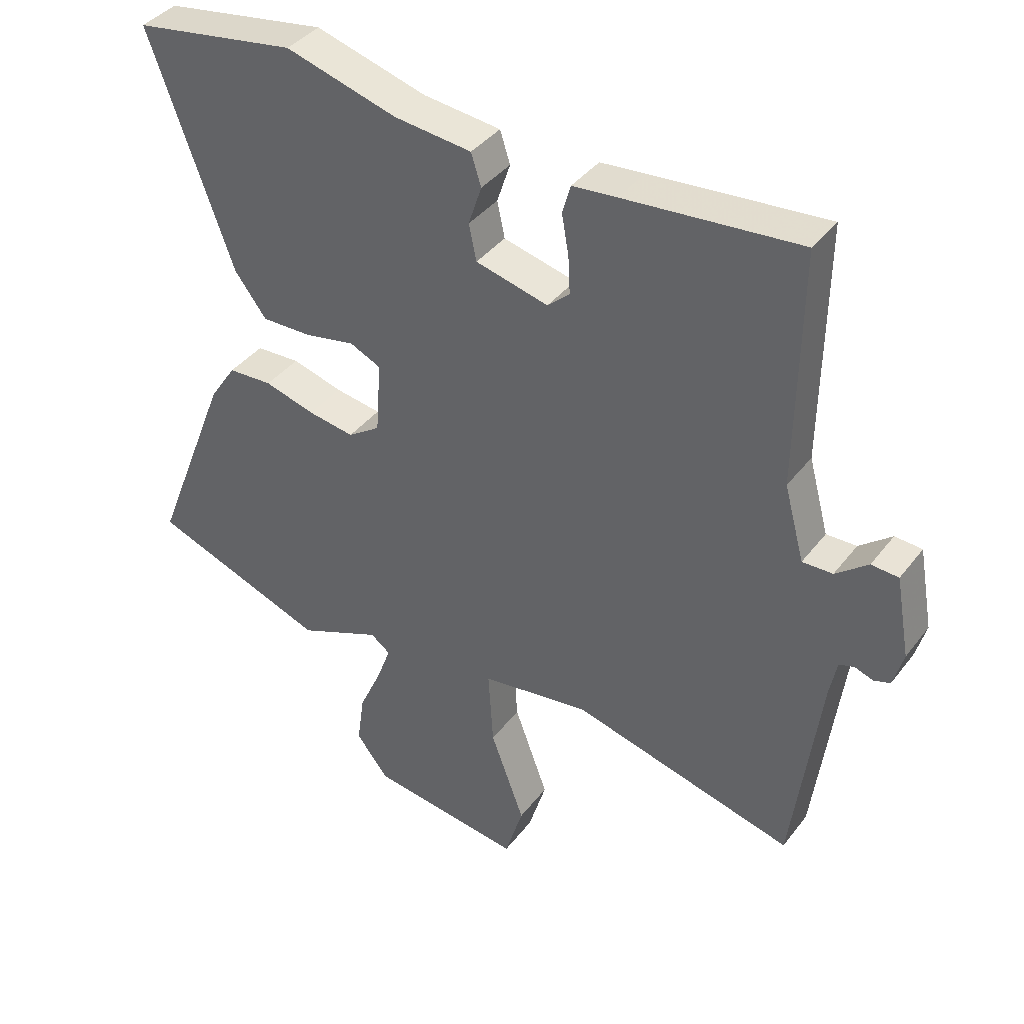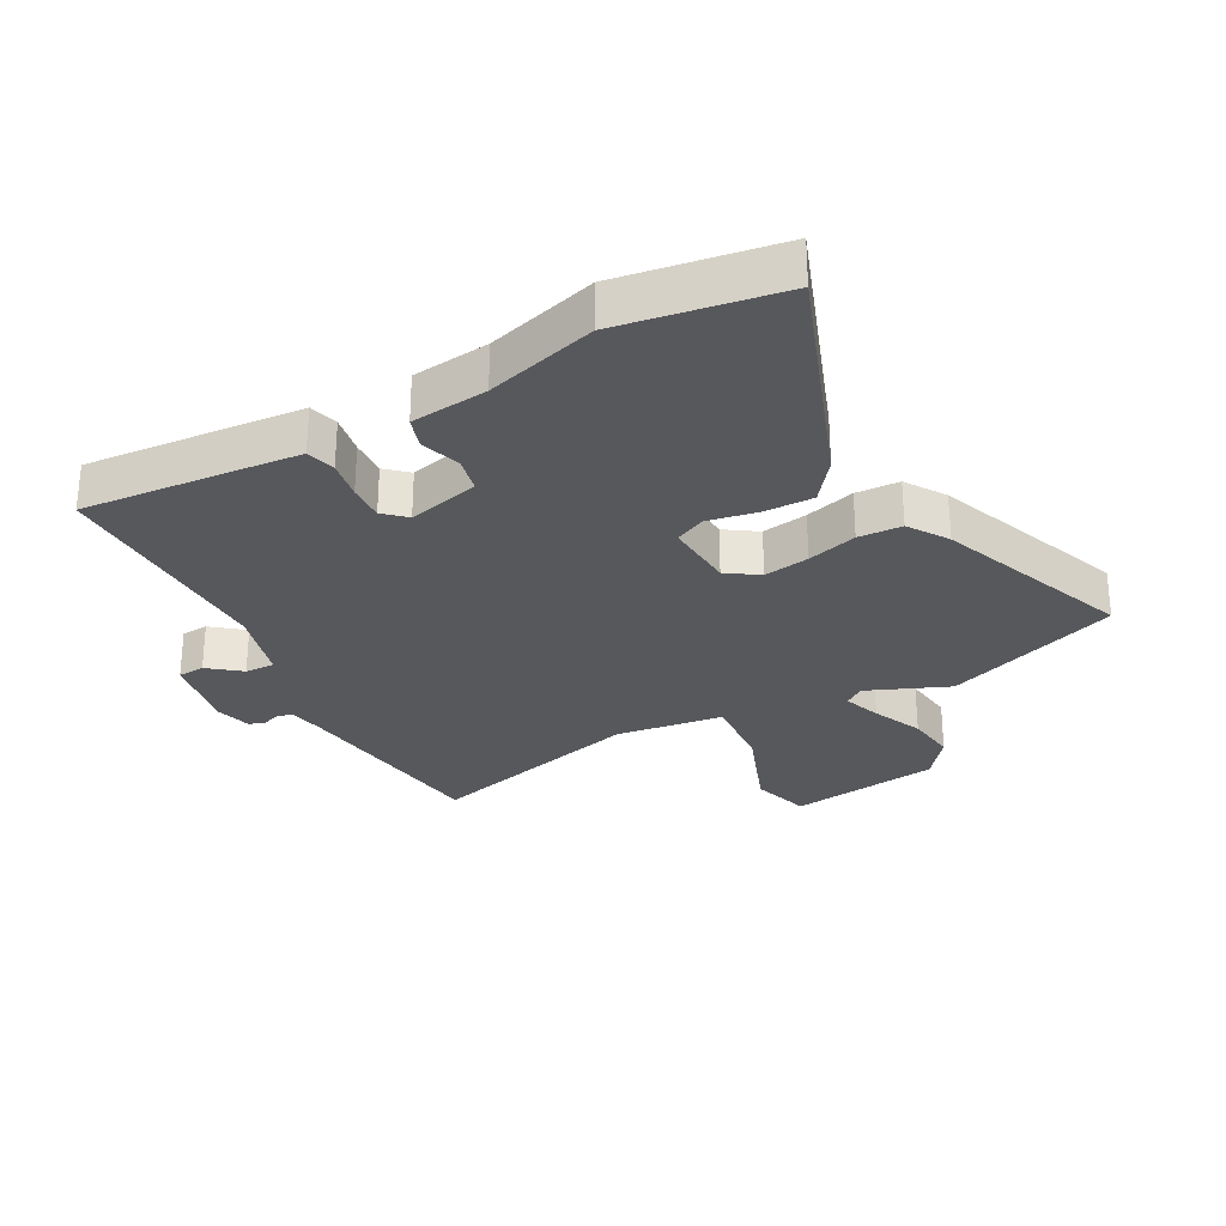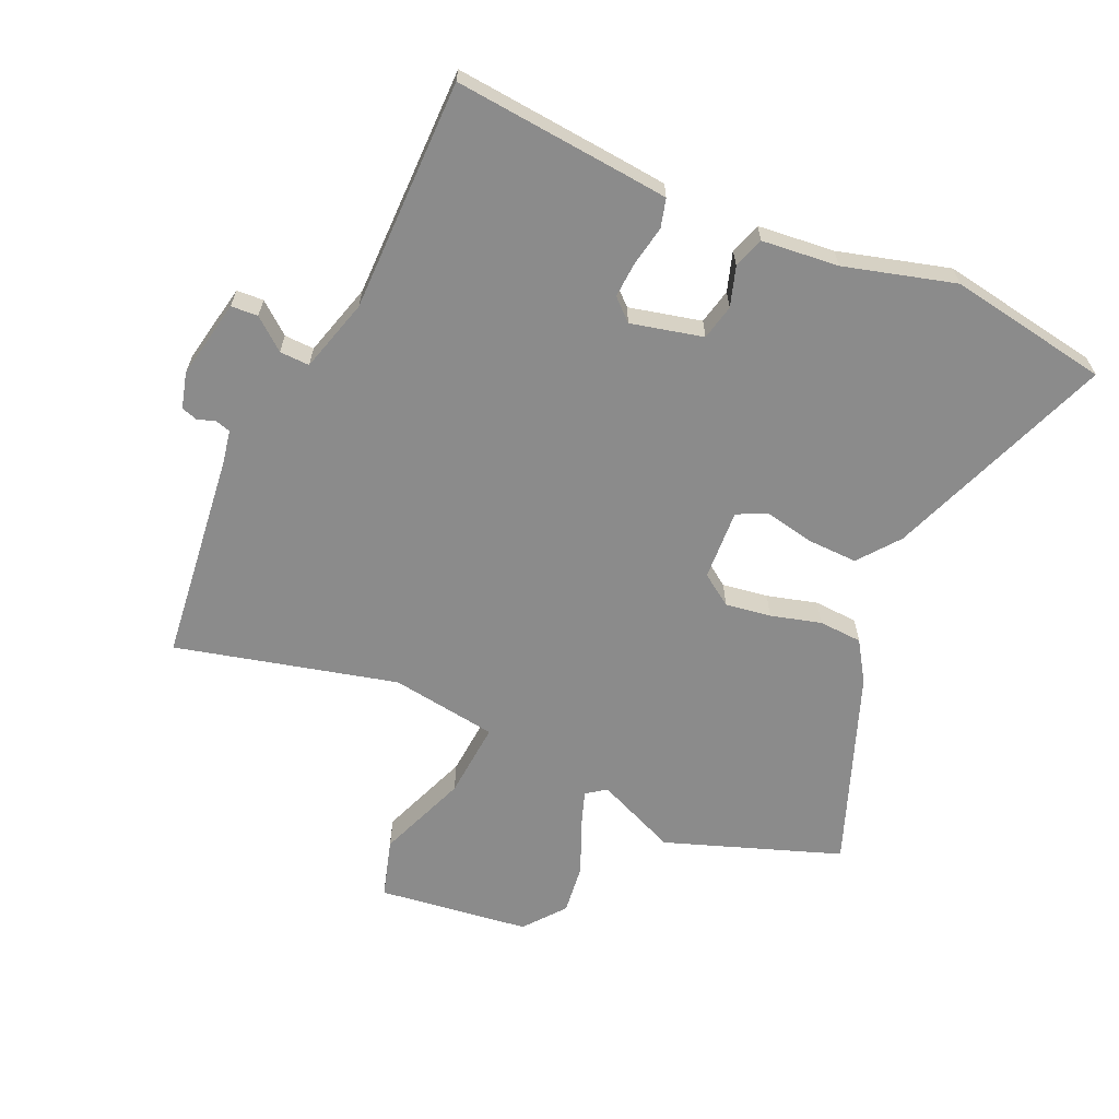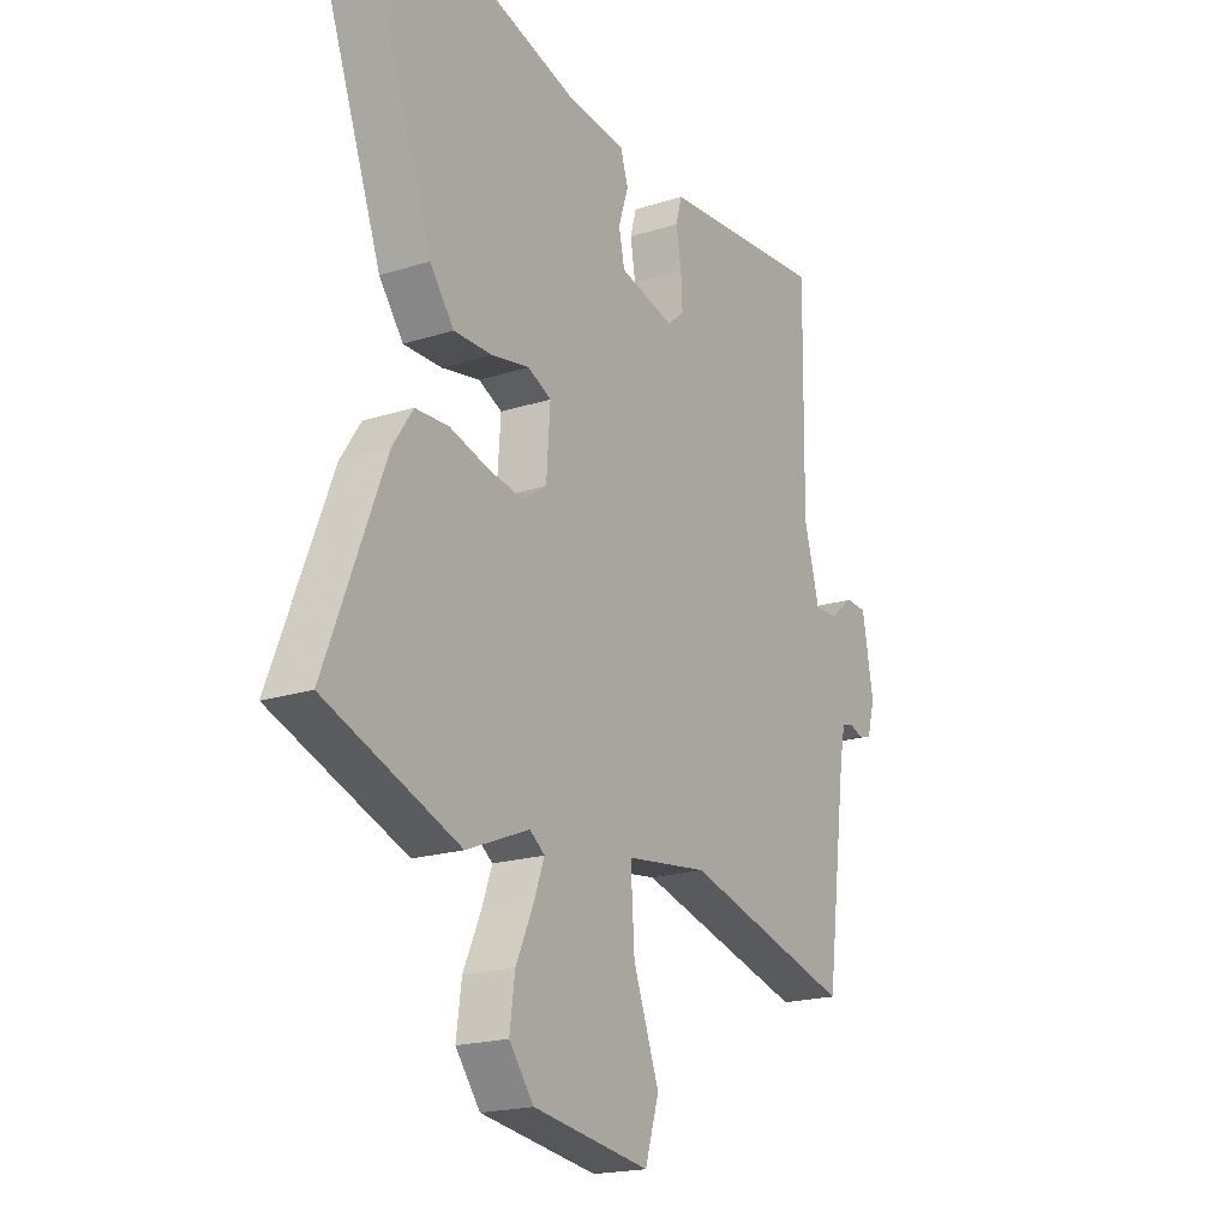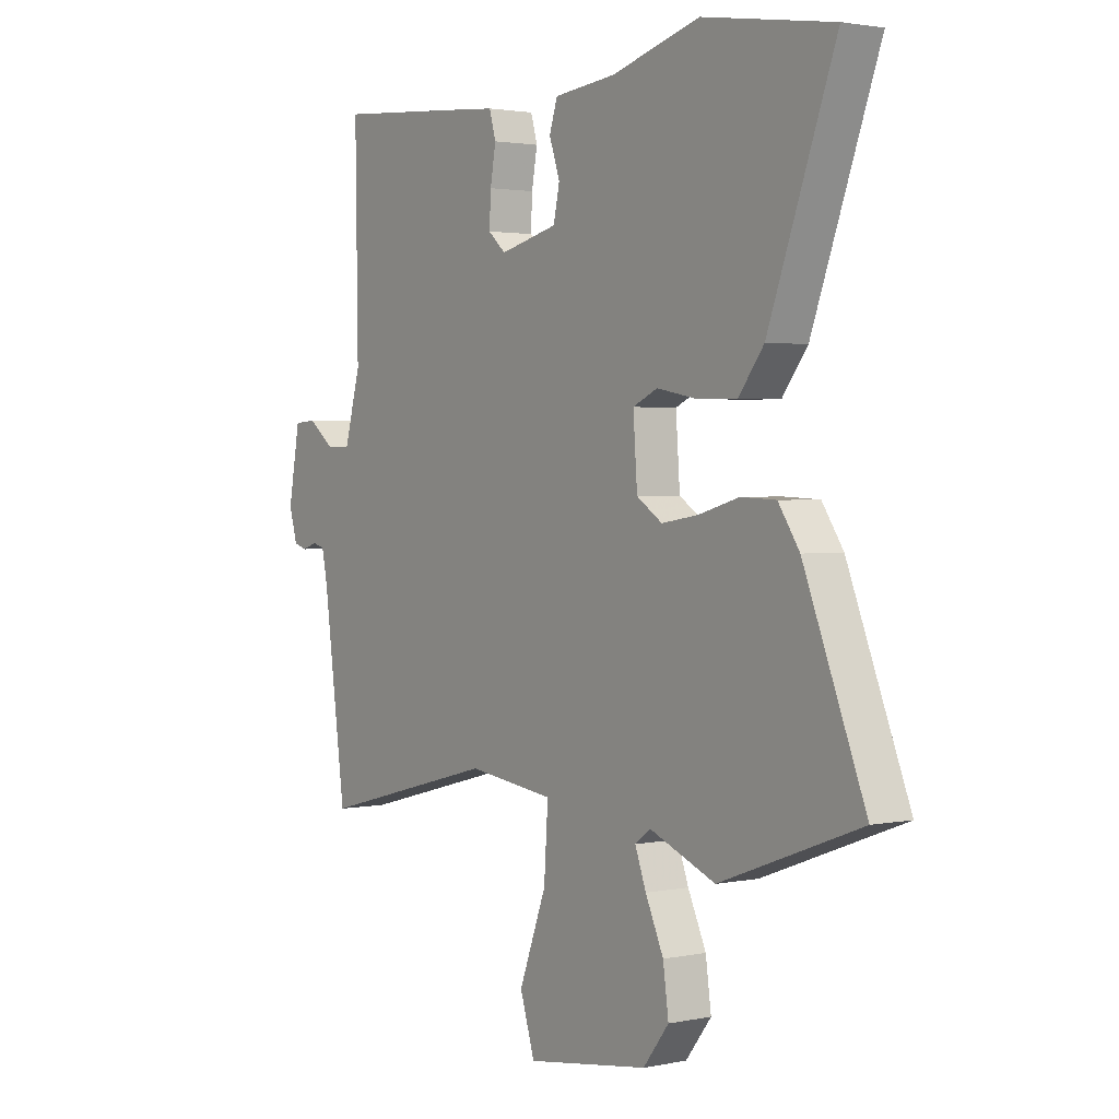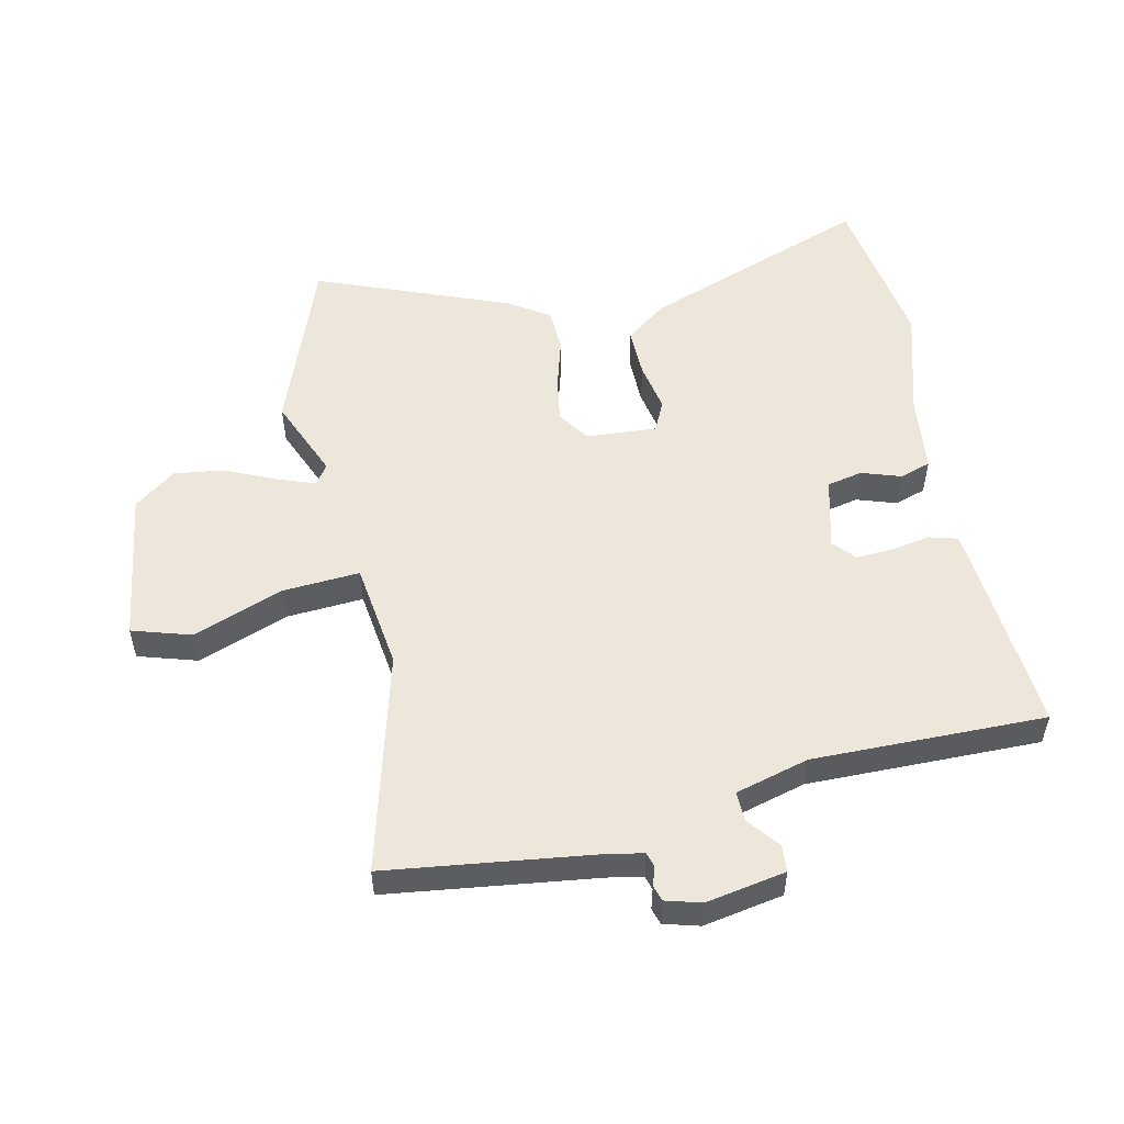
<metadata>
{"format":"obj","ext":"obj","renderer":"f3d","projection":"perspective","resolution":1024,"background":"white","views":[{"elev":38.9,"azim":-146.8,"up":"+Z"},{"elev":-28.6,"azim":28.2,"up":"+Y"},{"elev":-63.8,"azim":-24.9,"up":"+Y"},{"elev":-19.5,"azim":120.8,"up":"+Z"},{"elev":2.1,"azim":53.8,"up":"+Z"},{"elev":53.4,"azim":-102.3,"up":"+Y"}]}
</metadata>
<code>
v 0.653 0.07 -0.443
v 0.374 0.07 -0.547
v 0.243 0.07 -0.493
v 0.212 0.07 -0.516
v 0.234 0.07 -0.576
v 0.27 0.07 -0.656
v 0.281 0.07 -0.737
v 0.23 0.07 -0.803
v -0.013 0.07 -0.838
v -0.042 0.07 -0.744
v 0.012 0.07 -0.598
v 0.02 0.07 -0.475
v -0.152 0.07 -0.452
v -0.505 0.07 -0.545
v -0.549 0.07 -0.21
v -0.56 0.07 -0.155
v -0.584 0.07 -0.148
v -0.613 0.07 -0.158
v -0.639 0.07 -0.15
v -0.655 0.07 -0.093
v -0.632 0.07 0.035
v -0.589 0.07 0.038
v -0.538 0.07 -0.002
v -0.49 0.07 -0.003
v -0.458 0.07 0.115
v -0.463 0.07 0.488
v -0.185 0.07 0.466
v -0.115 0.07 0.46
v -0.102 0.07 0.414
v -0.113 0.07 0.351
v -0.116 0.07 0.292
v -0.081 0.07 0.261
v 0.034 0.07 0.29
v 0.046 0.07 0.347
v 0.025 0.07 0.41
v 0.041 0.07 0.46
v 0.164 0.07 0.474
v 0.34 0.07 0.525
v 0.598 0.07 0.485
v 0.465 0.07 0.119
v 0.415 0.07 0.053
v 0.335 0.07 0.054
v 0.256 0.07 0.069
v 0.207 0.07 0.046
v 0.215 0.07 -0.068
v 0.266 0.07 -0.102
v 0.339 0.07 -0.09
v 0.419 0.07 -0.067
v 0.489 0.07 -0.07
v 0.531 0.07 -0.133
v 0.653 0 -0.443
v 0.374 0 -0.547
v 0.243 0 -0.493
v 0.212 0 -0.516
v 0.234 0 -0.576
v 0.27 0 -0.656
v 0.281 0 -0.737
v 0.23 0 -0.803
v -0.013 0 -0.838
v -0.042 0 -0.744
v 0.012 0 -0.598
v 0.02 0 -0.475
v -0.152 0 -0.452
v -0.505 0 -0.545
v -0.549 0 -0.21
v -0.56 0 -0.155
v -0.584 0 -0.148
v -0.613 0 -0.158
v -0.639 0 -0.15
v -0.655 0 -0.093
v -0.632 0 0.035
v -0.589 0 0.038
v -0.538 0 -0.002
v -0.49 0 -0.003
v -0.458 0 0.115
v -0.463 0 0.488
v -0.185 0 0.466
v -0.115 0 0.46
v -0.102 0 0.414
v -0.113 0 0.351
v -0.116 0 0.292
v -0.081 0 0.261
v 0.034 0 0.29
v 0.046 0 0.347
v 0.025 0 0.41
v 0.041 0 0.46
v 0.164 0 0.474
v 0.34 0 0.525
v 0.598 0 0.485
v 0.465 0 0.119
v 0.415 0 0.053
v 0.335 0 0.054
v 0.256 0 0.069
v 0.207 0 0.046
v 0.215 0 -0.068
v 0.266 0 -0.102
v 0.339 0 -0.09
v 0.419 0 -0.067
v 0.489 0 -0.07
v 0.531 0 -0.133
f 1 2 3
f 50 1 3
f 49 50 3
f 48 49 3
f 47 48 3
f 46 47 3 4
f 45 46 4
f 44 45 4
f 41 42 43
f 40 41 43
f 39 40 43
f 38 39 43
f 37 38 43
f 37 43 44
f 36 37 44
f 35 36 44
f 34 35 44
f 33 34 44 4
f 28 29 30
f 27 28 30
f 26 27 30
f 25 26 30
f 24 25 30 31
f 21 22 23
f 20 21 23
f 19 20 23
f 18 19 23
f 17 18 23
f 16 17 23 24
f 24 31 32
f 16 24 32
f 15 16 32
f 9 10 11
f 8 9 11
f 7 8 11
f 6 7 11
f 5 6 11
f 4 5 11 12
f 33 4 12
f 15 32 33
f 14 15 33
f 13 14 33
f 12 13 33
f 53 52 51
f 53 51 100
f 53 100 99
f 53 99 98
f 53 98 97
f 54 53 97 96
f 54 96 95
f 54 95 94
f 93 92 91
f 93 91 90
f 93 90 89
f 93 89 88
f 93 88 87
f 94 93 87
f 94 87 86
f 94 86 85
f 94 85 84
f 54 94 84 83
f 80 79 78
f 80 78 77
f 80 77 76
f 80 76 75
f 81 80 75 74
f 73 72 71
f 73 71 70
f 73 70 69
f 73 69 68
f 73 68 67
f 74 73 67 66
f 82 81 74
f 82 74 66
f 82 66 65
f 61 60 59
f 61 59 58
f 61 58 57
f 61 57 56
f 61 56 55
f 62 61 55 54
f 62 54 83
f 83 82 65
f 83 65 64
f 83 64 63
f 83 63 62
f 1 51 52 2
f 2 52 53 3
f 3 53 54 4
f 4 54 55 5
f 5 55 56 6
f 6 56 57 7
f 7 57 58 8
f 8 58 59 9
f 9 59 60 10
f 10 60 61 11
f 11 61 62 12
f 12 62 63 13
f 13 63 64 14
f 14 64 65 15
f 15 65 66 16
f 16 66 67 17
f 17 67 68 18
f 18 68 69 19
f 19 69 70 20
f 20 70 71 21
f 21 71 72 22
f 22 72 73 23
f 23 73 74 24
f 24 74 75 25
f 25 75 76 26
f 26 76 77 27
f 27 77 78 28
f 28 78 79 29
f 29 79 80 30
f 30 80 81 31
f 31 81 82 32
f 32 82 83 33
f 33 83 84 34
f 34 84 85 35
f 35 85 86 36
f 36 86 87 37
f 37 87 88 38
f 38 88 89 39
f 39 89 90 40
f 40 90 91 41
f 41 91 92 42
f 42 92 93 43
f 43 93 94 44
f 44 94 95 45
f 45 95 96 46
f 46 96 97 47
f 47 97 98 48
f 48 98 99 49
f 49 99 100 50
f 50 100 51 1

</code>
